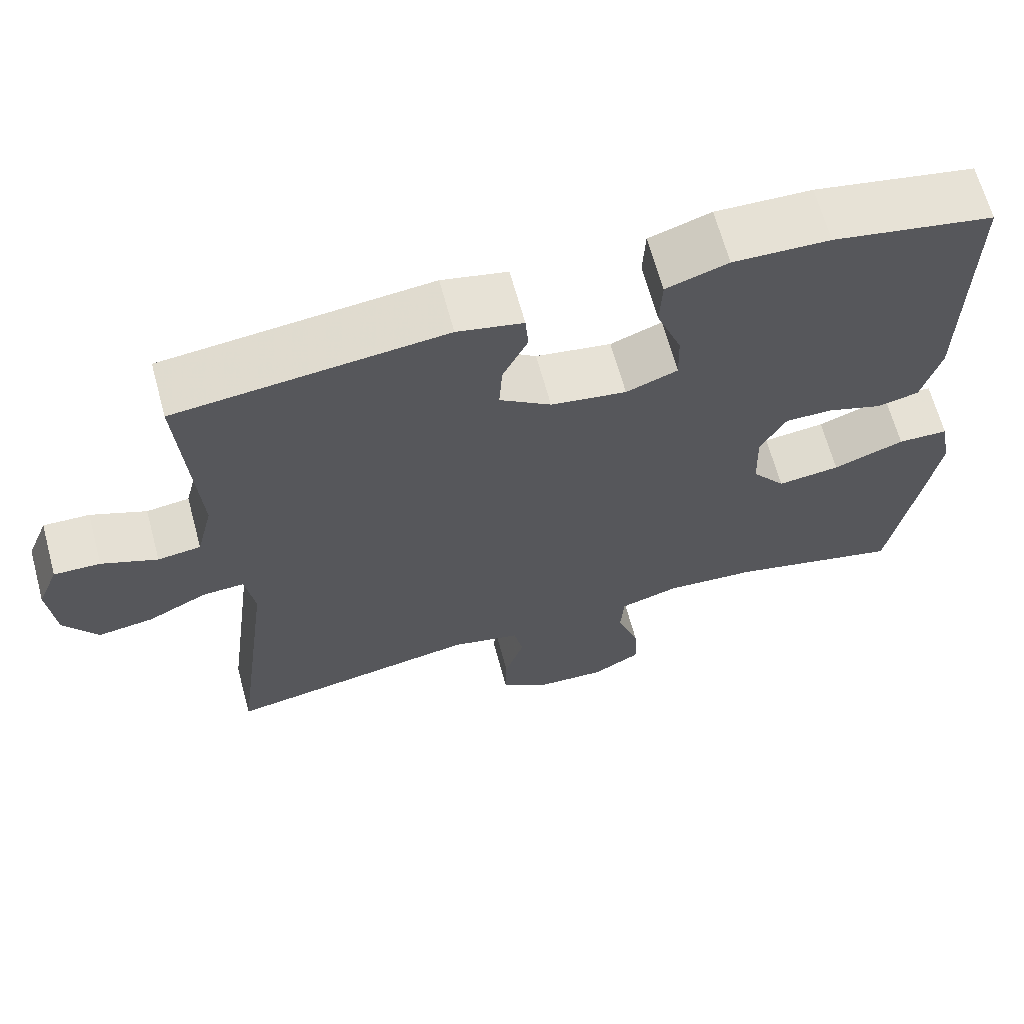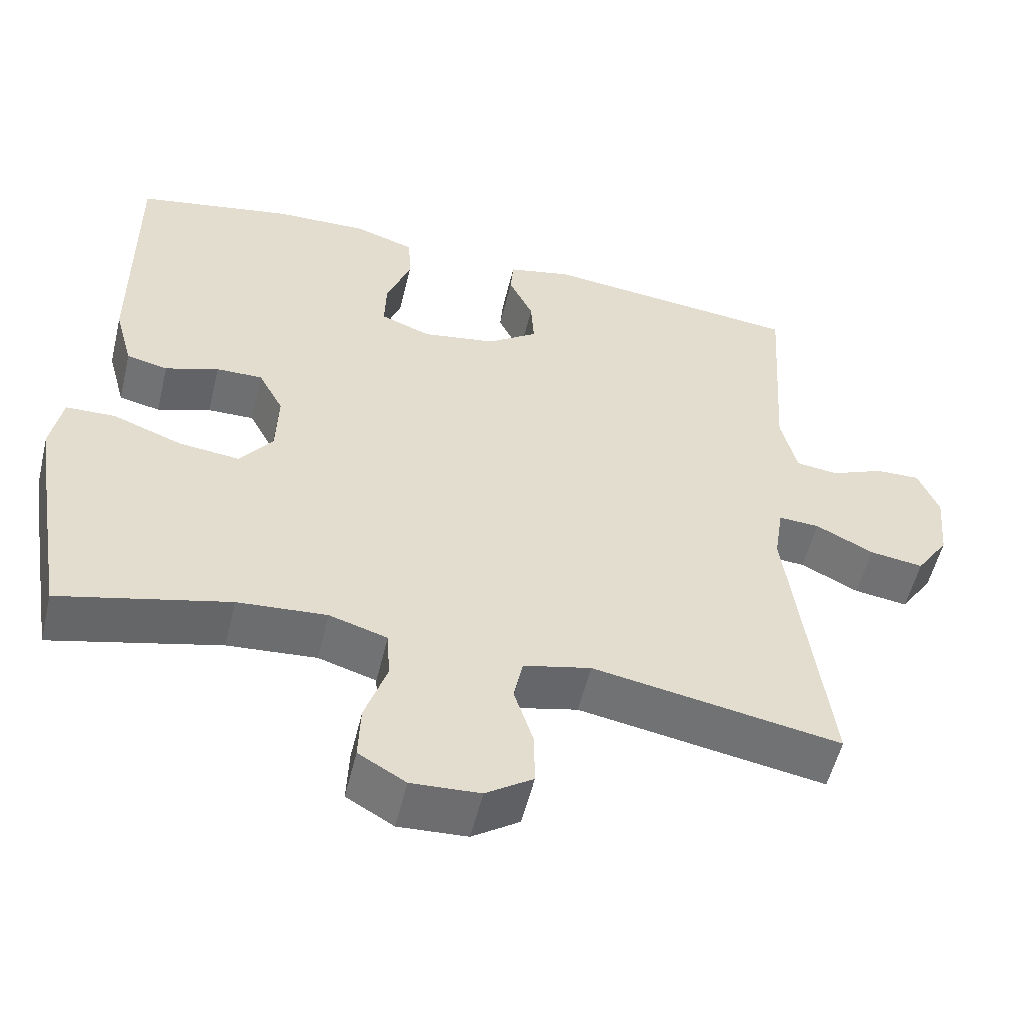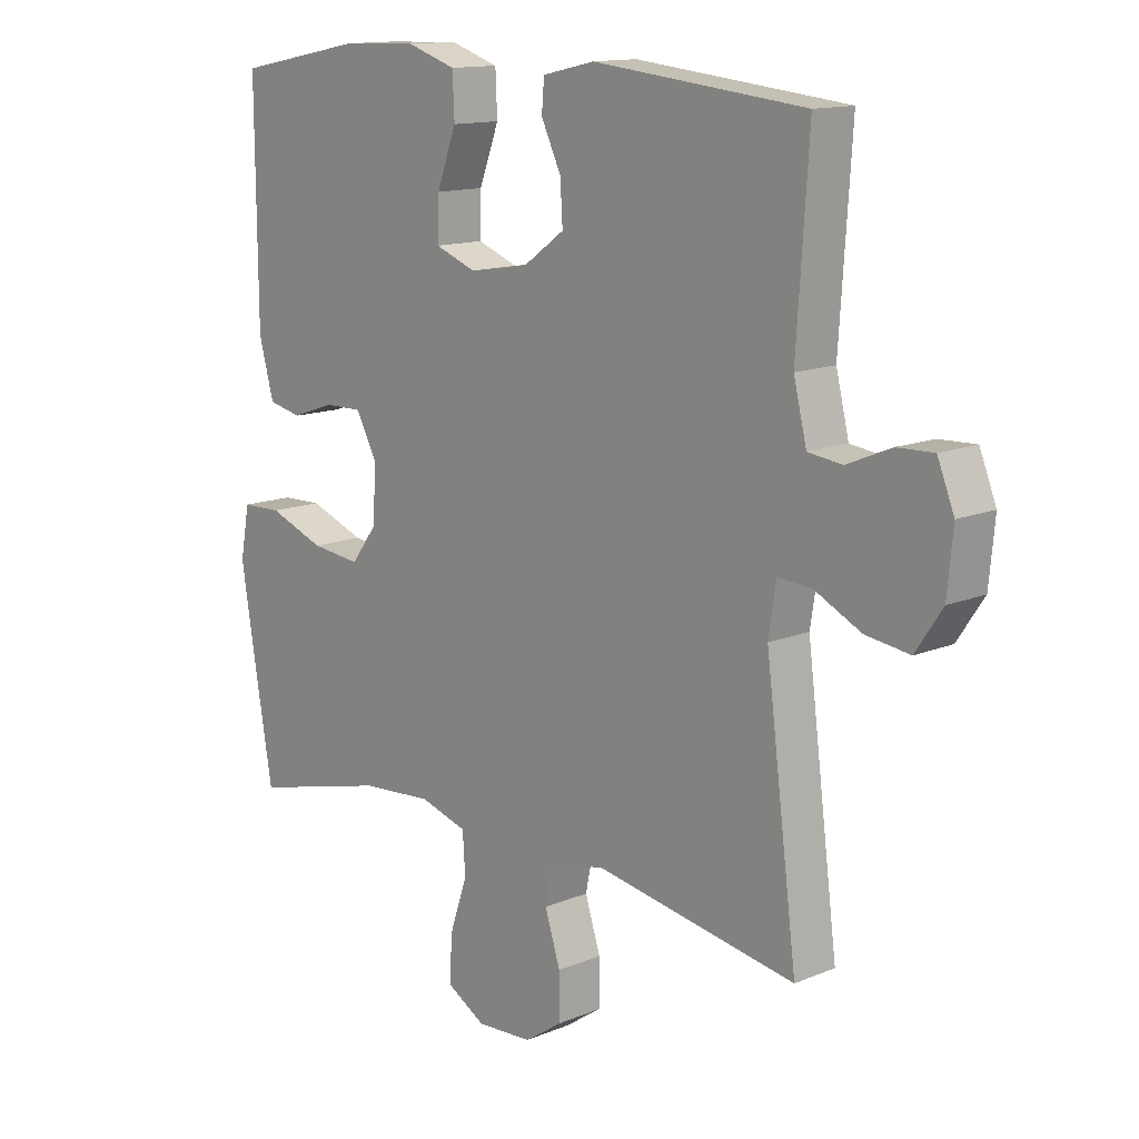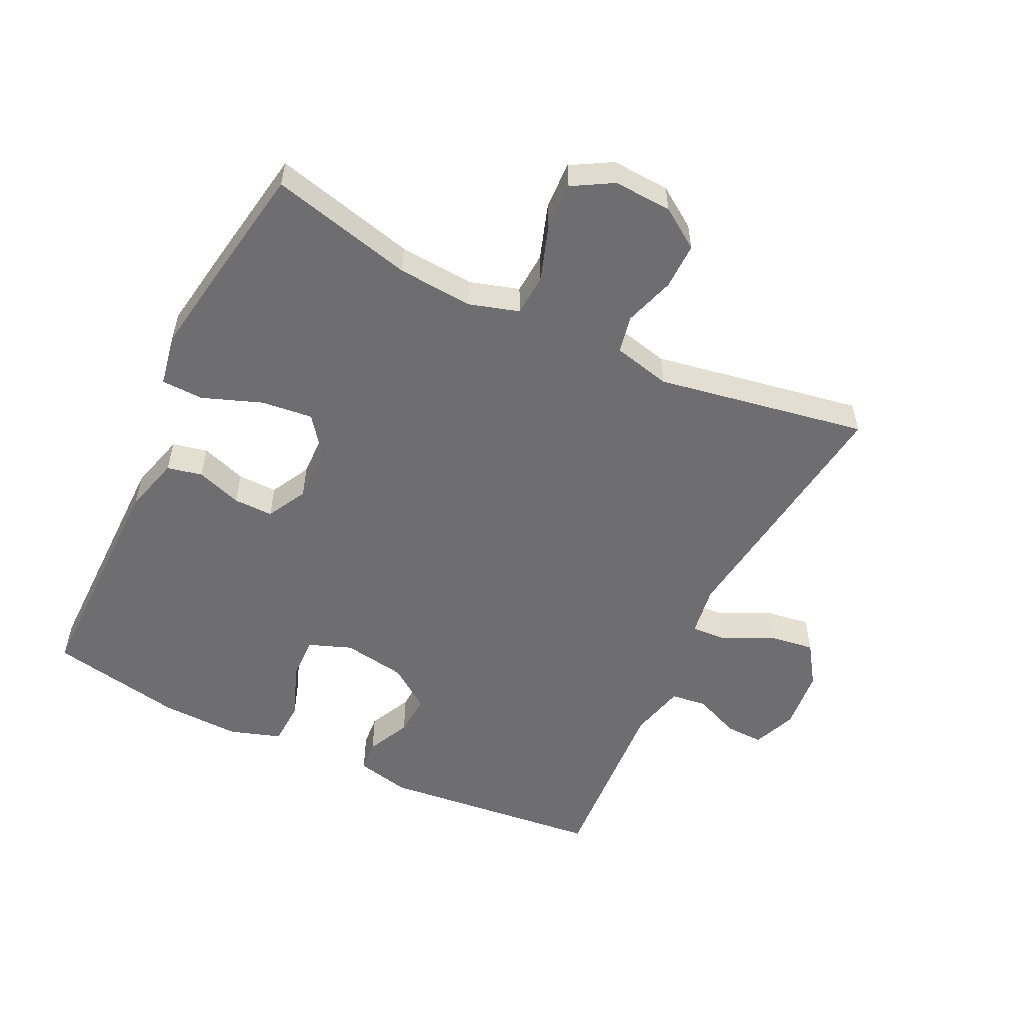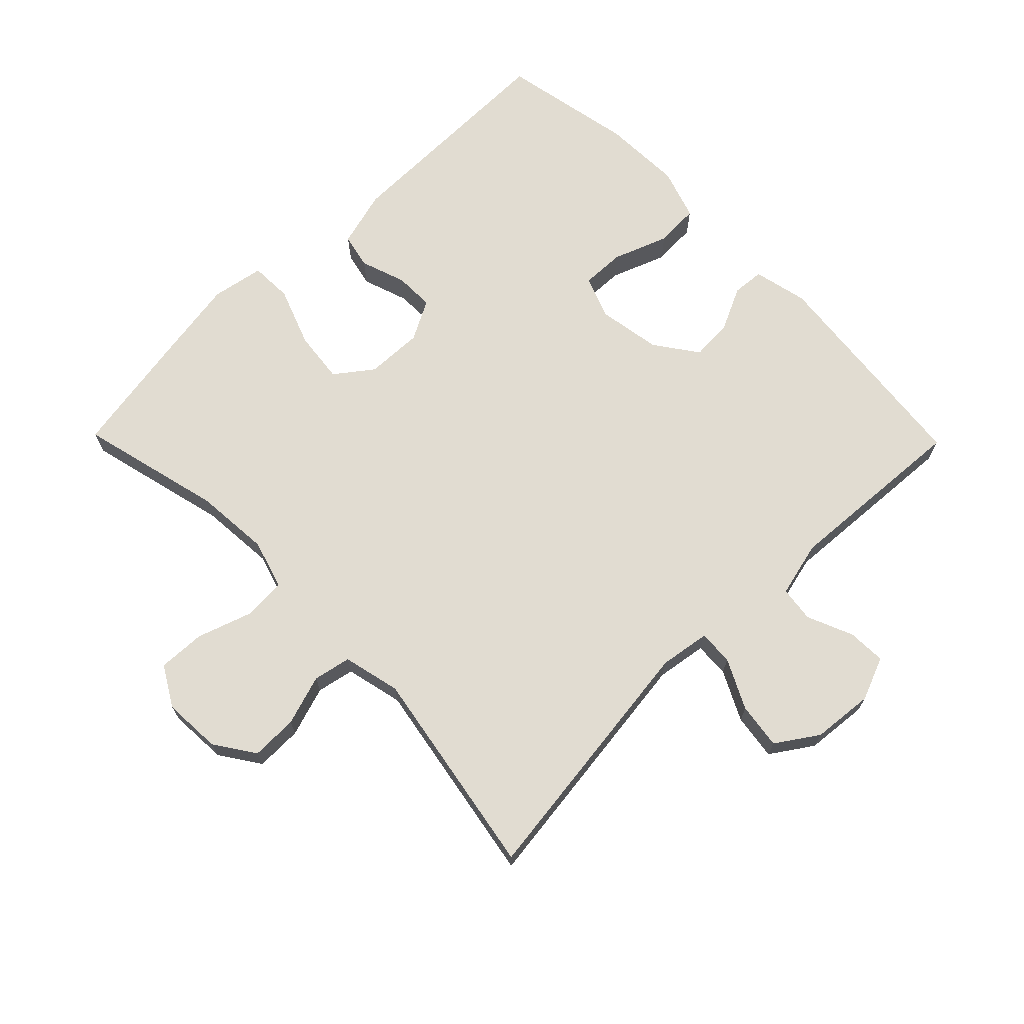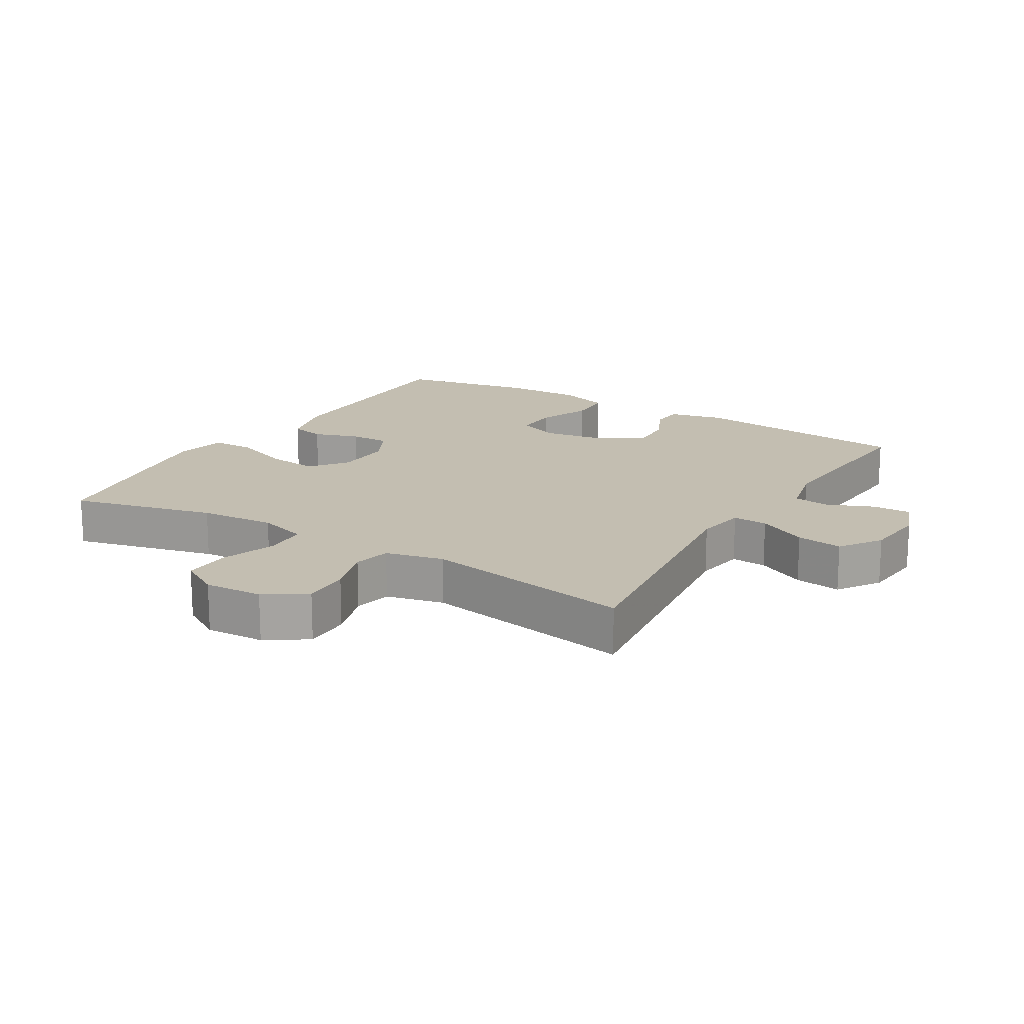
<metadata>
{"format":"obj","ext":"obj","renderer":"f3d","projection":"perspective","resolution":1024,"background":"white","views":[{"elev":65.9,"azim":-15.2,"up":"+Z"},{"elev":-54.6,"azim":166.5,"up":"+Z"},{"elev":13.5,"azim":-132.9,"up":"+Z"},{"elev":-54.4,"azim":154.2,"up":"+Y"},{"elev":69.3,"azim":-134.4,"up":"+Y"},{"elev":17.2,"azim":-148.6,"up":"+Y"}]}
</metadata>
<code>
v 0.5 0.07 0.5
v 0.498 0.07 0.143
v 0.474 0.07 0.055
v 0.42 0.07 0.043
v 0.35 0.07 0.067
v 0.289 0.07 0.068
v 0.256 0.07 0.006
v 0.259 0.07 -0.082
v 0.302 0.07 -0.139
v 0.382 0.07 -0.13
v 0.473 0.07 -0.096
v 0.538 0.07 -0.098
v 0.553 0.07 -0.179
v 0.533 0.07 -0.304
v 0.5 0.07 -0.5
v 0.279 0.07 -0.445
v 0.162 0.07 -0.436
v 0.086 0.07 -0.459
v 0.082 0.07 -0.524
v 0.111 0.07 -0.61
v 0.114 0.07 -0.683
v 0.052 0.07 -0.719
v -0.038 0.07 -0.714
v -0.1 0.07 -0.672
v -0.099 0.07 -0.6
v -0.074 0.07 -0.522
v -0.086 0.07 -0.464
v -0.175 0.07 -0.443
v -0.5 0.07 -0.5
v -0.449 0.07 -0.102
v -0.461 0.07 -0.024
v -0.515 0.07 -0.027
v -0.591 0.07 -0.065
v -0.662 0.07 -0.075
v -0.705 0.07 -0.011
v -0.714 0.07 0.084
v -0.687 0.07 0.151
v -0.628 0.07 0.149
v -0.557 0.07 0.119
v -0.502 0.07 0.126
v -0.481 0.07 0.212
v -0.5 0.07 0.5
v -0.158 0.07 0.536
v -0.074 0.07 0.517
v -0.07 0.07 0.468
v -0.102 0.07 0.401
v -0.106 0.07 0.336
v -0.04 0.07 0.289
v 0.057 0.07 0.273
v 0.123 0.07 0.298
v 0.121 0.07 0.365
v 0.089 0.07 0.45
v 0.092 0.07 0.518
v 0.171 0.07 0.544
v 0.294 0.07 0.54
v 0.5 0 0.5
v 0.498 0 0.143
v 0.474 0 0.055
v 0.42 0 0.043
v 0.35 0 0.067
v 0.289 0 0.068
v 0.256 0 0.006
v 0.259 0 -0.082
v 0.302 0 -0.139
v 0.382 0 -0.13
v 0.473 0 -0.096
v 0.538 0 -0.098
v 0.553 0 -0.179
v 0.533 0 -0.304
v 0.5 0 -0.5
v 0.279 0 -0.445
v 0.162 0 -0.436
v 0.086 0 -0.459
v 0.082 0 -0.524
v 0.111 0 -0.61
v 0.114 0 -0.683
v 0.052 0 -0.719
v -0.038 0 -0.714
v -0.1 0 -0.672
v -0.099 0 -0.6
v -0.074 0 -0.522
v -0.086 0 -0.464
v -0.175 0 -0.443
v -0.5 0 -0.5
v -0.449 0 -0.102
v -0.461 0 -0.024
v -0.515 0 -0.027
v -0.591 0 -0.065
v -0.662 0 -0.075
v -0.705 0 -0.011
v -0.714 0 0.084
v -0.687 0 0.151
v -0.628 0 0.149
v -0.557 0 0.119
v -0.502 0 0.126
v -0.481 0 0.212
v -0.5 0 0.5
v -0.158 0 0.536
v -0.074 0 0.517
v -0.07 0 0.468
v -0.102 0 0.401
v -0.106 0 0.336
v -0.04 0 0.289
v 0.057 0 0.273
v 0.123 0 0.298
v 0.121 0 0.365
v 0.089 0 0.45
v 0.092 0 0.518
v 0.171 0 0.544
v 0.294 0 0.54
f 51 52 53 54
f 50 51 54 55
f 43 44 45 46
f 41 42 43 46
f 40 41 46 47
f 36 37 38 39
f 36 39 40
f 35 36 40
f 32 33 34 35
f 31 32 35 40
f 28 29 30
f 27 28 30 31
f 23 24 25 26
f 21 22 23 26
f 19 20 21 26
f 18 19 26 27
f 17 18 27 31
f 13 14 15 16
f 10 11 12 13
f 9 10 13 16
f 8 9 16 17
f 2 3 4 5
f 2 5 6
f 50 55 1 2
f 49 50 2 6
f 48 49 6 7
f 31 40 47 48
f 17 31 48
f 7 8 17 48
f 109 108 107 106
f 110 109 106 105
f 101 100 99 98
f 101 98 97 96
f 102 101 96 95
f 94 93 92 91
f 95 94 91
f 95 91 90
f 90 89 88 87
f 95 90 87 86
f 85 84 83
f 86 85 83 82
f 81 80 79 78
f 81 78 77 76
f 81 76 75 74
f 82 81 74 73
f 86 82 73 72
f 71 70 69 68
f 68 67 66 65
f 71 68 65 64
f 72 71 64 63
f 60 59 58 57
f 61 60 57
f 57 56 110 105
f 61 57 105 104
f 62 61 104 103
f 103 102 95 86
f 103 86 72
f 103 72 63 62
f 1 56 57 2
f 2 57 58 3
f 3 58 59 4
f 4 59 60 5
f 5 60 61 6
f 6 61 62 7
f 7 62 63 8
f 8 63 64 9
f 9 64 65 10
f 10 65 66 11
f 11 66 67 12
f 12 67 68 13
f 13 68 69 14
f 14 69 70 15
f 15 70 71 16
f 16 71 72 17
f 17 72 73 18
f 18 73 74 19
f 19 74 75 20
f 20 75 76 21
f 21 76 77 22
f 22 77 78 23
f 23 78 79 24
f 24 79 80 25
f 25 80 81 26
f 26 81 82 27
f 27 82 83 28
f 28 83 84 29
f 29 84 85 30
f 30 85 86 31
f 31 86 87 32
f 32 87 88 33
f 33 88 89 34
f 34 89 90 35
f 35 90 91 36
f 36 91 92 37
f 37 92 93 38
f 38 93 94 39
f 39 94 95 40
f 40 95 96 41
f 41 96 97 42
f 42 97 98 43
f 43 98 99 44
f 44 99 100 45
f 45 100 101 46
f 46 101 102 47
f 47 102 103 48
f 48 103 104 49
f 49 104 105 50
f 50 105 106 51
f 51 106 107 52
f 52 107 108 53
f 53 108 109 54
f 54 109 110 55
f 55 110 56 1

</code>
